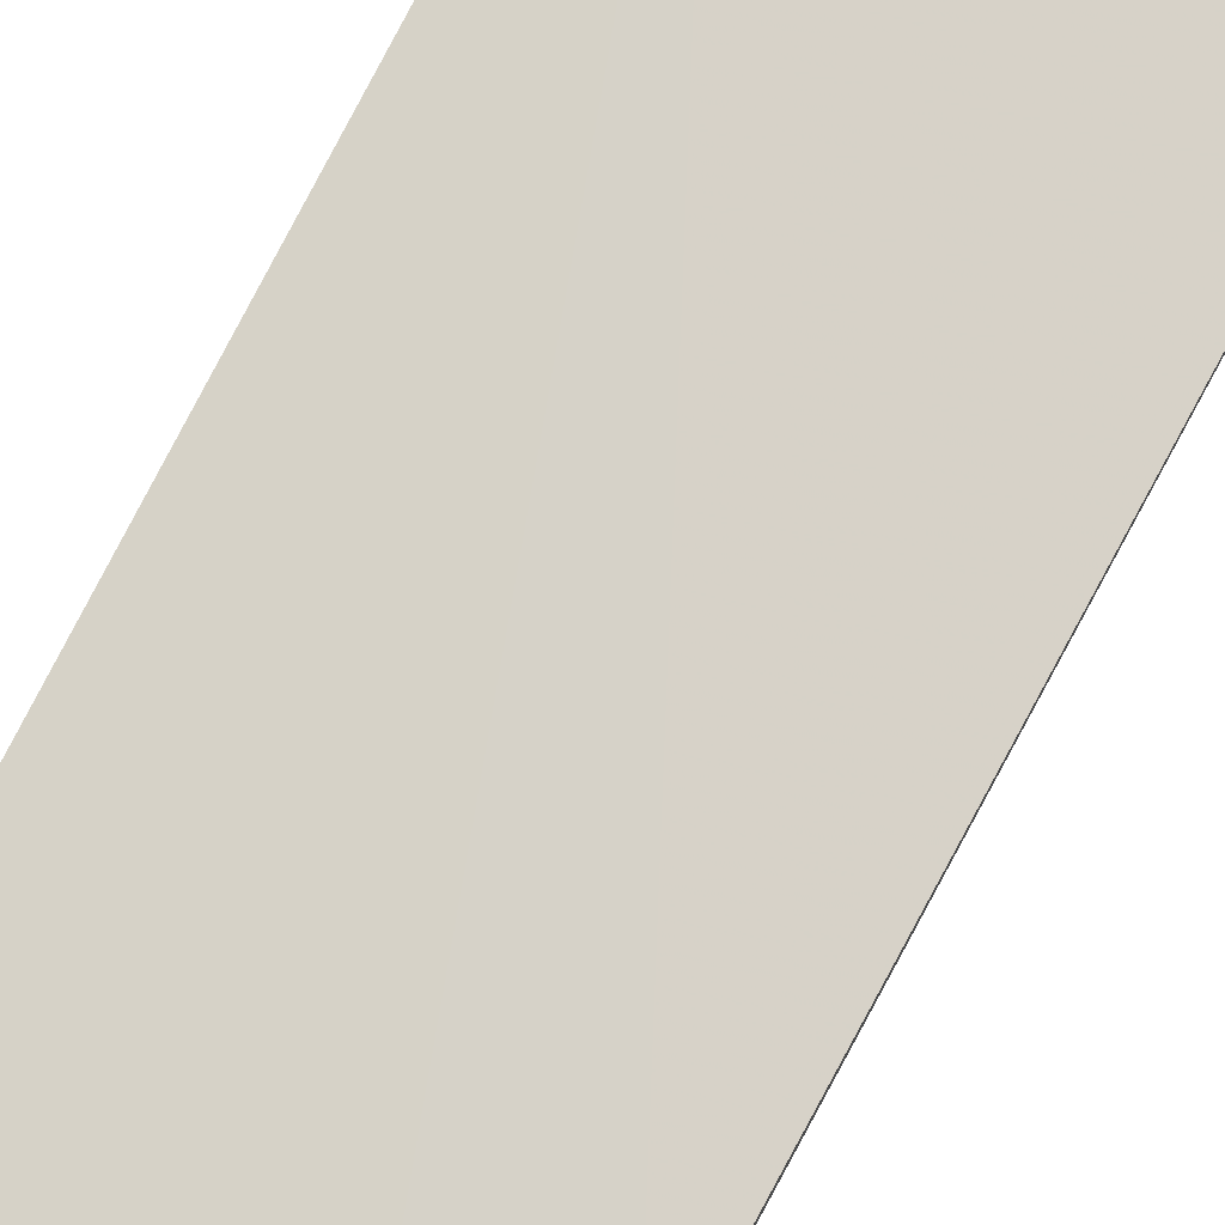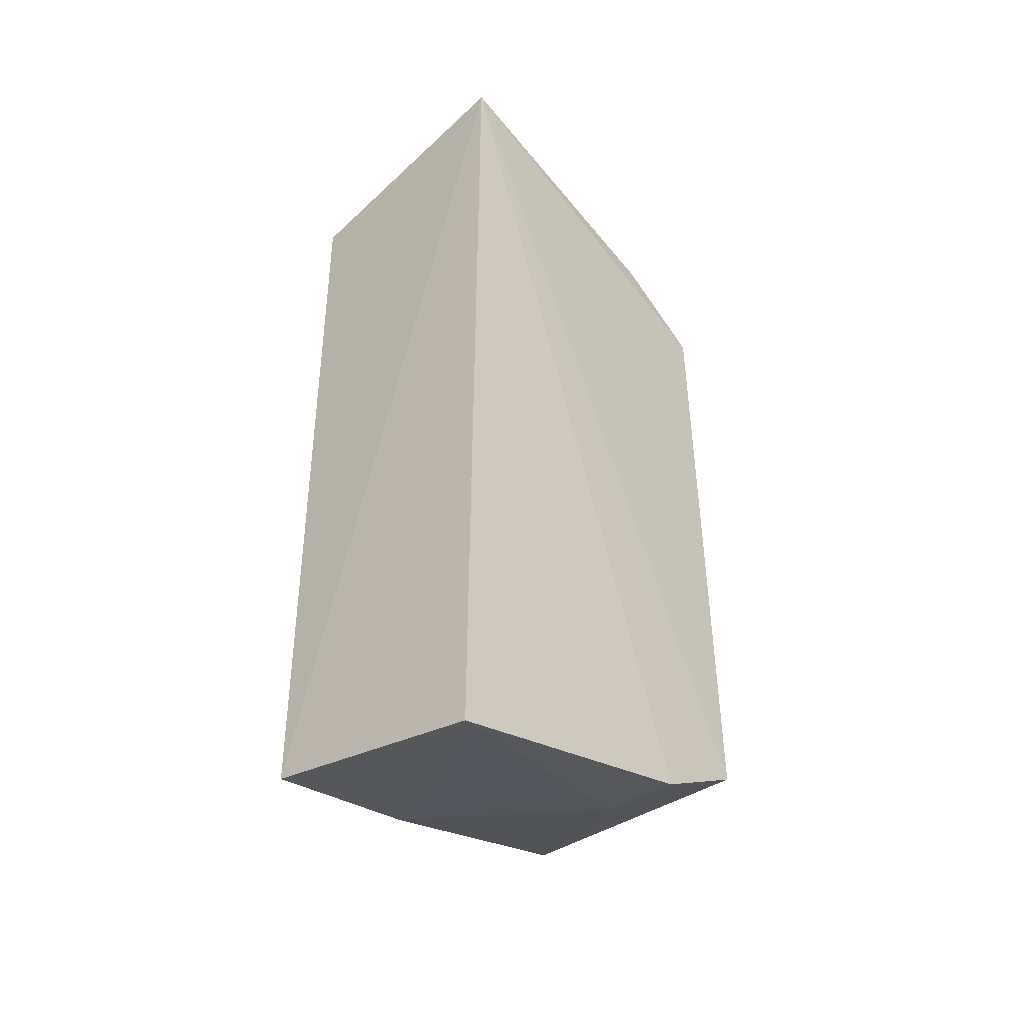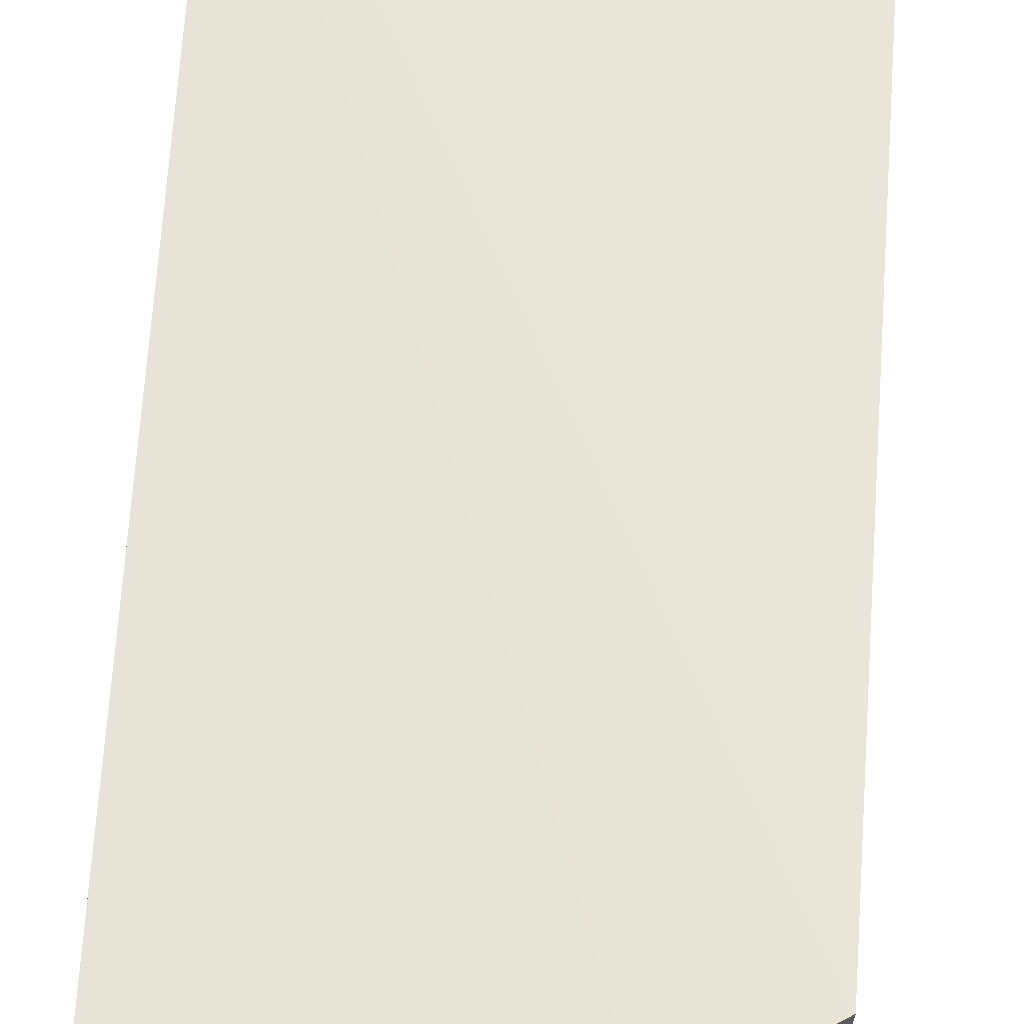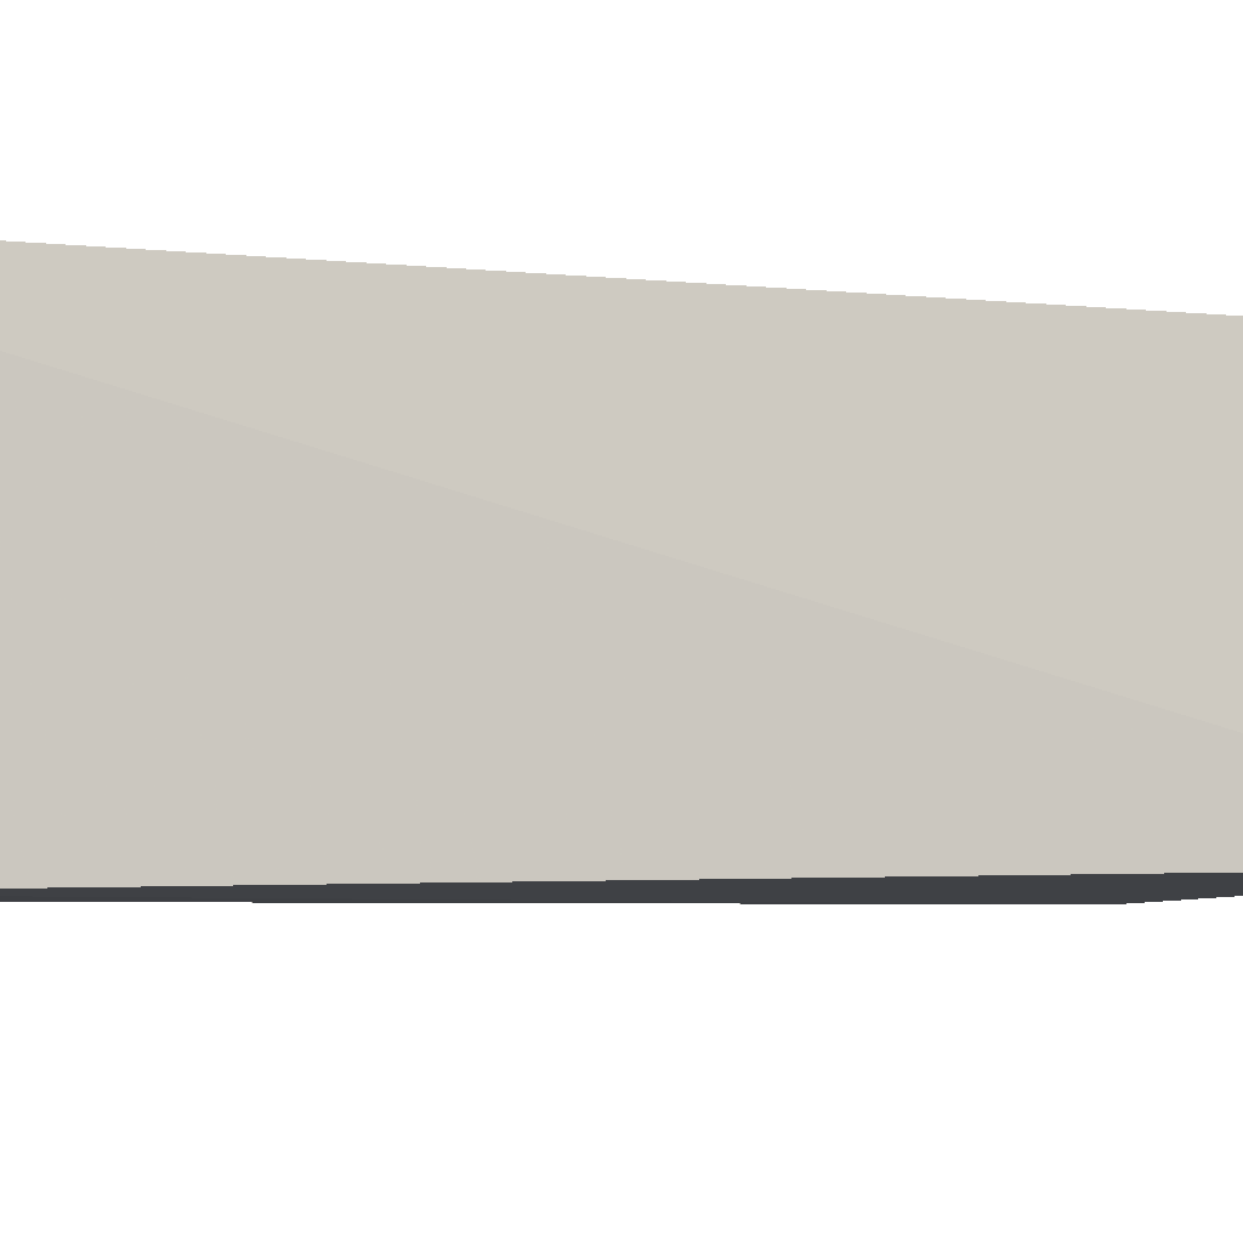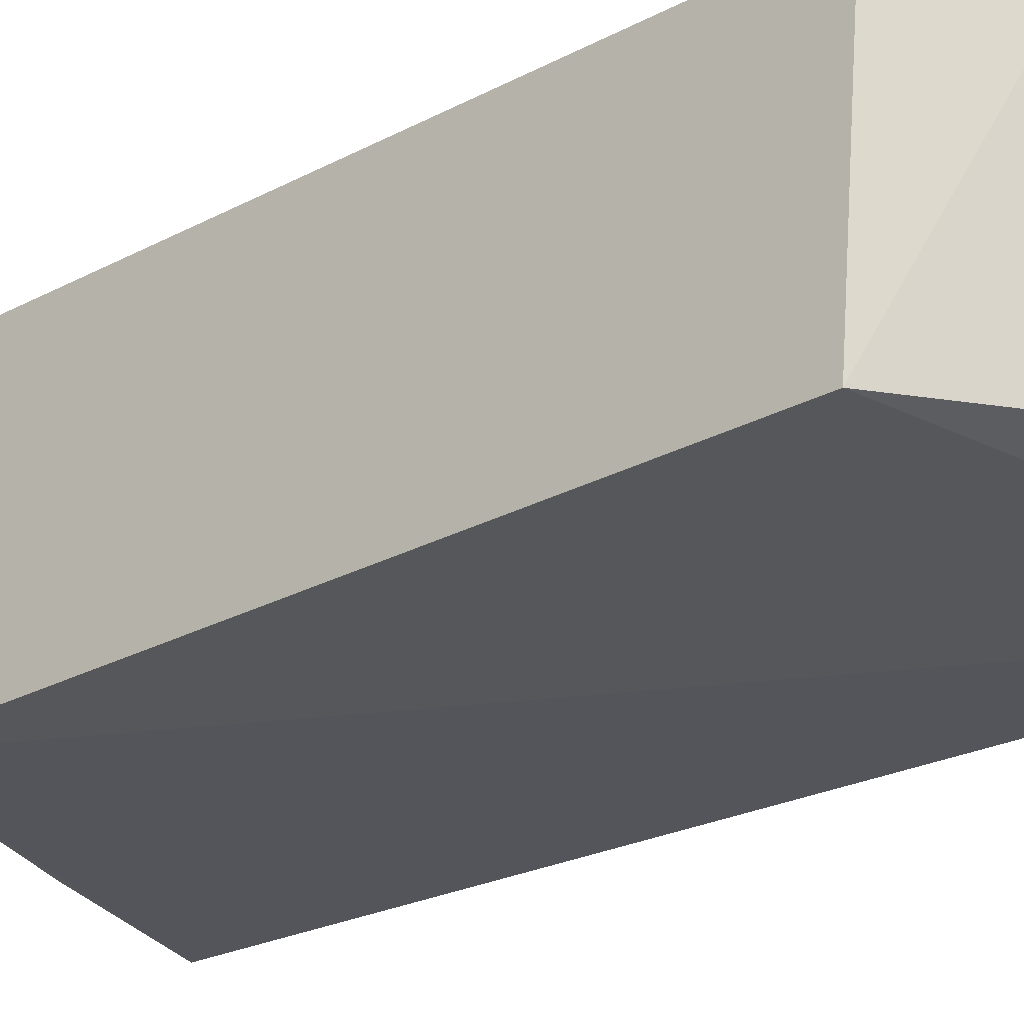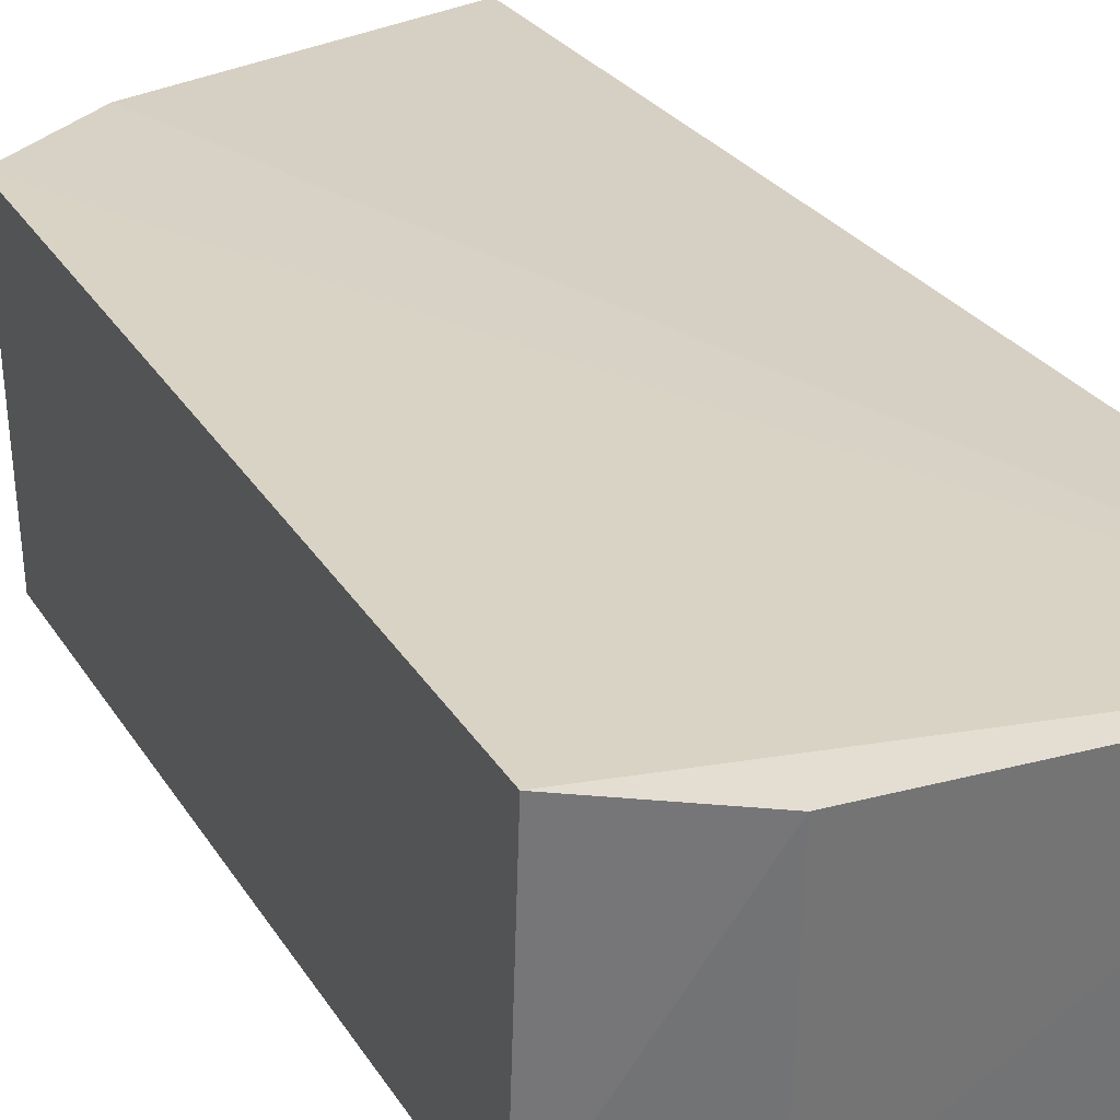
<metadata>
{"format":"obj","ext":"obj","renderer":"f3d","projection":"perspective","resolution":1024,"background":"white","views":[{"elev":77.5,"azim":27.7,"up":"+Z"},{"elev":-46.2,"azim":-47.6,"up":"+Y"},{"elev":61.0,"azim":3.6,"up":"+Z"},{"elev":-5.0,"azim":-104.6,"up":"+Z"},{"elev":-26.3,"azim":129.6,"up":"+Z"},{"elev":27.3,"azim":154.3,"up":"+Z"}]}
</metadata>
<code>
v 0.189 -0.09193 -0.2354
v 0.2561 -0.06034 -0.2786
v 0.2564 -0.06506 -0.2342
v 0.1867 0.08204 -0.2326
v 0.188 0.07587 -0.2803
v 0.2588 0.06323 -0.2355
v 0.2388 -0.07639 -0.2339
v 0.188 -0.08179 -0.2771
v 0.2397 0.0699 -0.2775
v 0.2381 -0.07525 -0.2474
v 0.2412 0.07456 -0.2357
v 0.2583 0.05924 -0.279
v 0.2156 -0.07521 -0.2768
f 6 3 2
f 6 4 3
f 7 3 4
f 7 4 1
f 7 2 3
f 8 5 2
f 8 1 4
f 8 4 5
f 9 5 4
f 10 7 1
f 10 2 7
f 11 9 4
f 11 4 6
f 12 6 2
f 12 2 5
f 12 5 9
f 12 11 6
f 12 9 11
f 13 8 2
f 13 2 10
f 13 10 1
f 13 1 8

</code>
